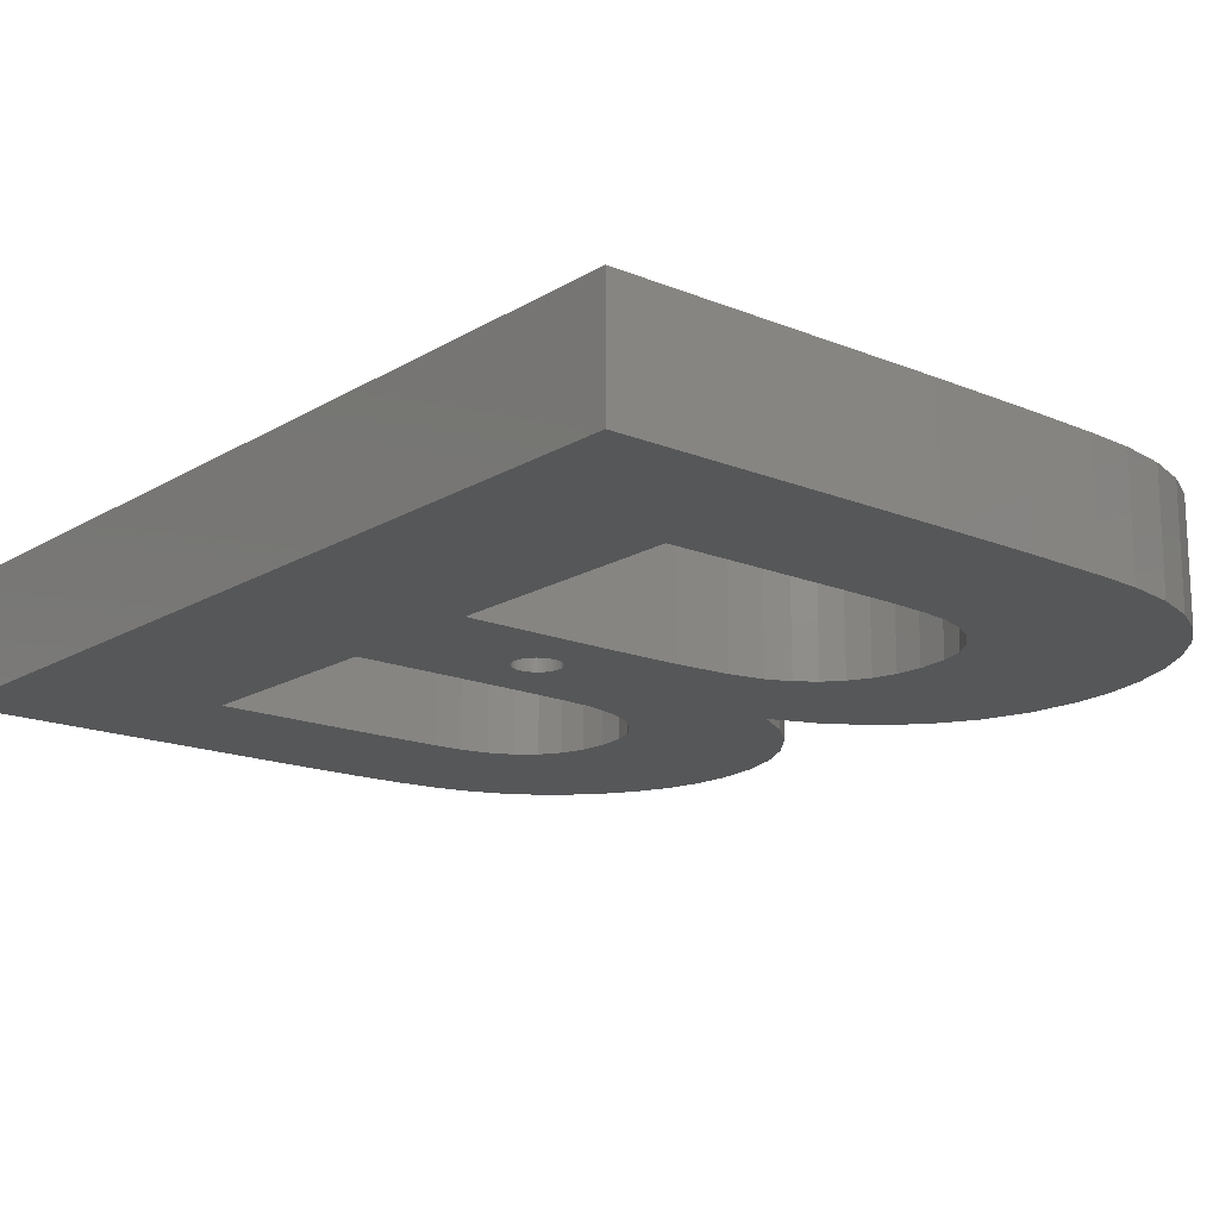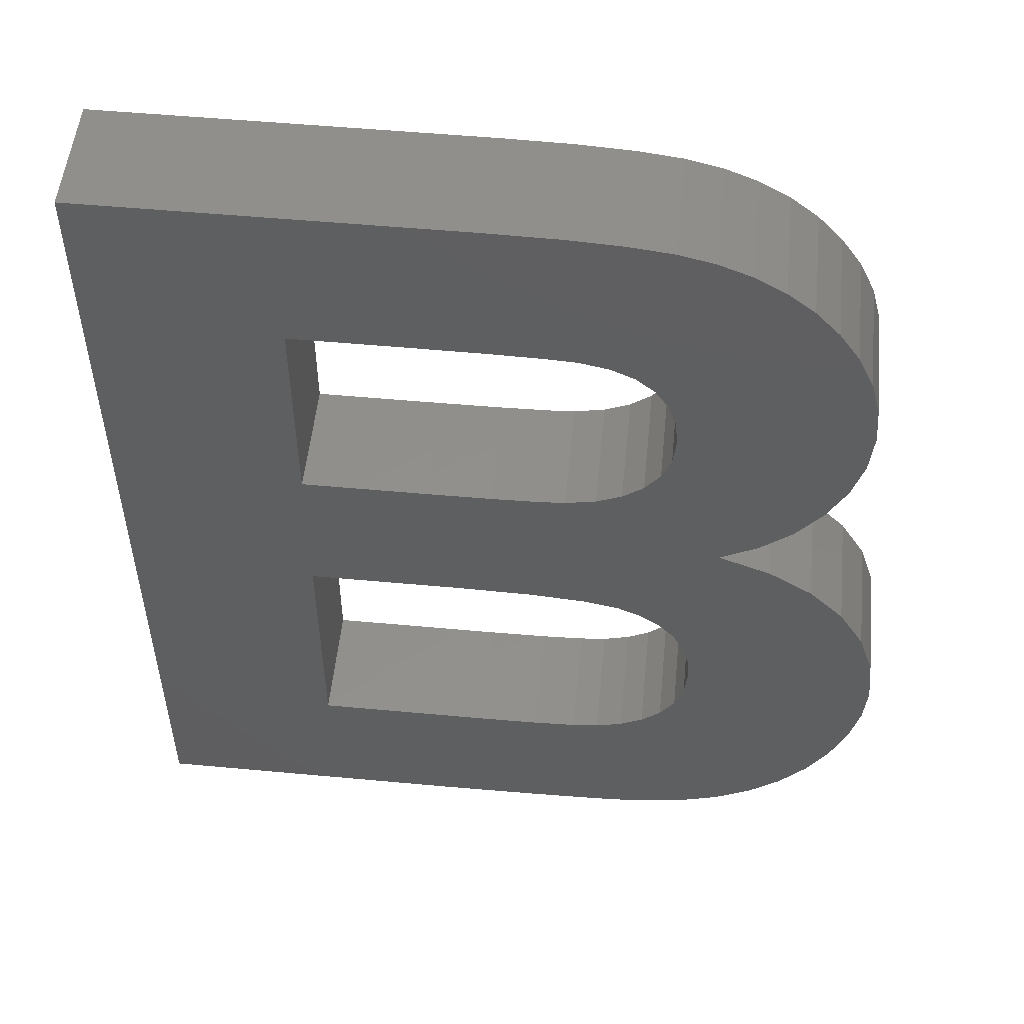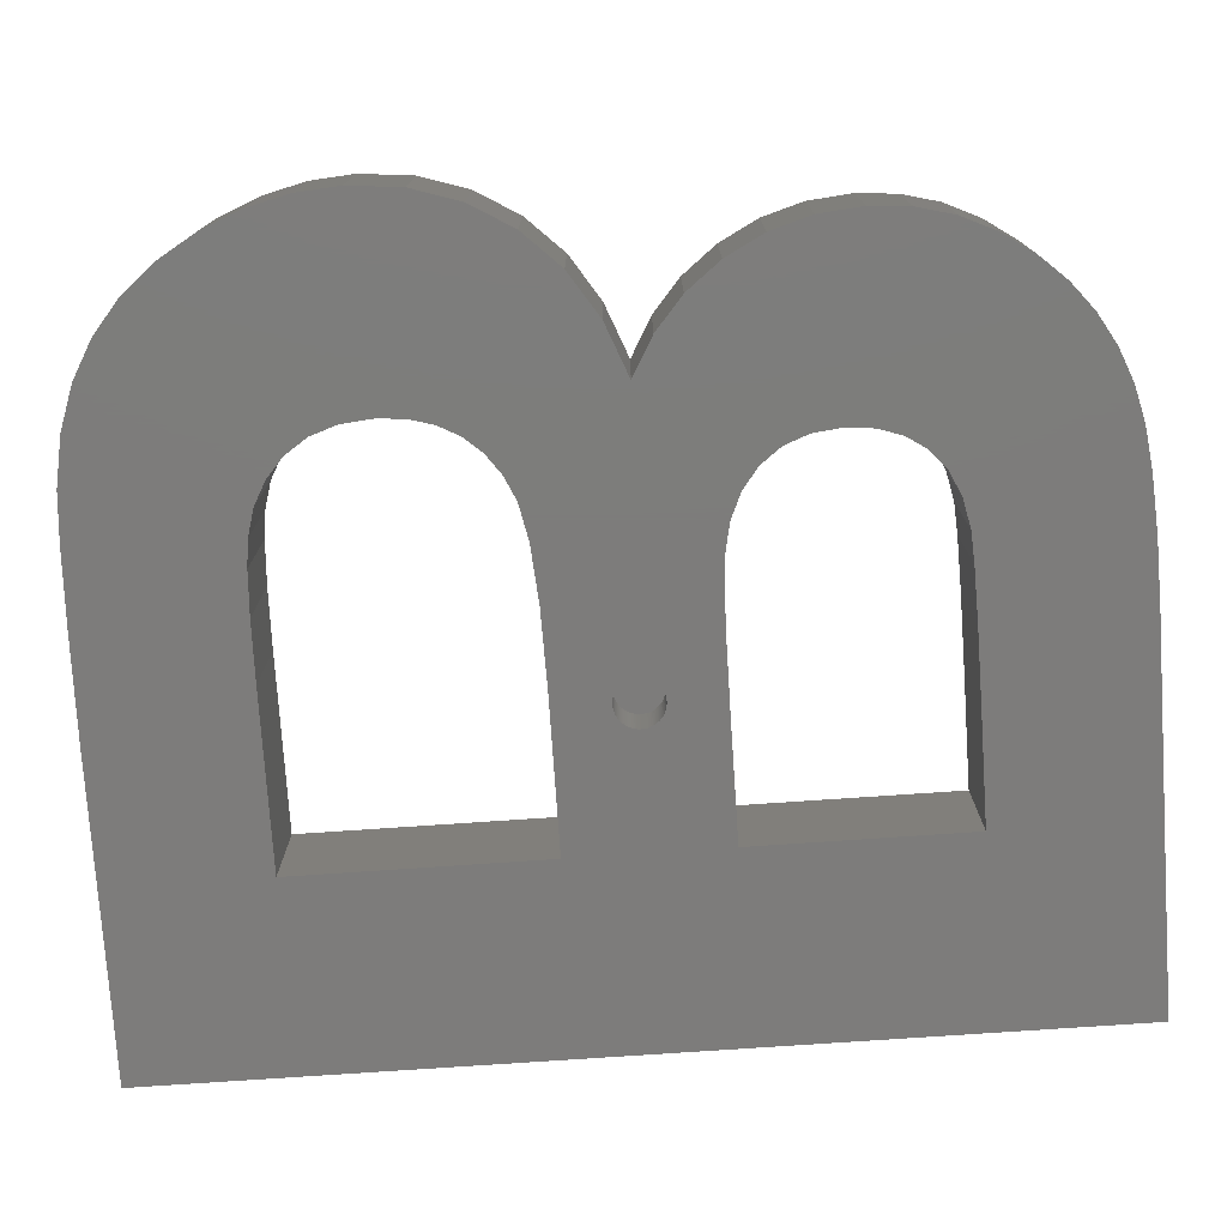
<metadata>
{"format":"stl","ext":"stl","renderer":"f3d","projection":"perspective","resolution":1024,"background":"white","views":[{"elev":-16.7,"azim":-39.7,"up":"+Z"},{"elev":52.7,"azim":5.7,"up":"+Y"},{"elev":-76.1,"azim":93.9,"up":"+Z"}]}
</metadata>
<code>
# stl→obj: 362 verts, 728 faces
v 29.08 11.91 0
v 37.38 11.53 0
v 37.24 9.736 0
v 28.95 10.59 0
v 36.82 7.978 0
v 37.16 13.73 0
v 28.58 9.467 0
v 36.12 6.252 0
v 28.98 13.04 0
v 35.17 4.658 0
v 27.95 8.531 0
v 34.03 3.293 0
v 32.67 2.156 0
v 36.51 15.72 0
v 27.13 7.794 0
v 31.1 1.266 0
v 28.69 14.05 0
v 35.43 17.52 0
v 29.31 0.6375 0
v 27.61 28.62 0
v 35.43 29.76 0
v 35.26 27.94 0
v 27.5 29.77 0
v 35.29 31.42 0
v 34.76 26.24 0
v 34.88 32.97 0
v 27.48 27.42 0
v 33.92 24.63 0
v 32.8 23.2 0
v 27.16 30.77 0
v 27.09 26.38 0
v 31.44 22.04 0
v 34.2 34.41 0
v 33.32 35.7 0
v 29.84 21.13 0
v 33.94 19.06 0
v 28.21 14.95 0
v 32.07 20.26 0
v 27.55 15.7 0
v 26.6 31.61 0
v 32.31 36.81 0
v 31.15 37.73 0
v 29.88 38.47 0
v 25.81 32.28 0
v 28.49 39.01 0
v 27 39.37 0
v 24.8 32.75 0
v 25.19 39.59 0
v 23.57 33.01 0
v 22.84 39.72 0
v 22.28 33.09 0
v 19.96 39.77 0
v 19.99 33.13 0
v 16.71 33.15 0
v 12.1 33.15 0
v 4.069 39.77 0
v 12.1 23.95 0
v 26.71 16.31 0
v 25.7 16.76 0
v 26.43 25.51 0
v 24.47 24.35 0
v 25.55 24.83 0
v 24.18 17.08 0
v 23.19 24.09 0
v 21.81 17.27 0
v 22.04 24.01 0
v 18.9 20.65 0
v 18.9 20.71 0
v 18.9 20.59 0
v 18.9 20.53 0
v 18.89 20.46 0
v 18.87 20.4 0
v 18.86 20.34 0
v 18.83 20.28 0
v 18.81 20.23 0
v 18.78 20.17 0
v 18.75 20.12 0
v 18.71 20.06 0
v 18.67 20.01 0
v 18.63 19.97 0
v 18.58 17.33 0
v 18.59 19.92 0
v 18.54 19.88 0
v 18.49 19.84 0
v 18.44 19.81 0
v 18.39 19.77 0
v 18.33 19.75 0
v 18.27 19.72 0
v 18.21 19.7 0
v 18.15 19.68 0
v 18.09 19.67 0
v 18.03 19.66 0
v 17.97 19.65 0
v 17.9 19.65 0
v 17.84 19.65 0
v 17.78 19.66 0
v 17.72 19.67 0
v 17.66 19.68 0
v 17.59 19.7 0
v 17.54 19.72 0
v 17.48 19.75 0
v 17.42 19.77 0
v 17.37 19.81 0
v 17.32 19.84 0
v 12.1 17.33 0
v 17.27 19.88 0
v 17.22 19.92 0
v 17.18 19.97 0
v 17.13 20.01 0
v 17.09 20.06 0
v 17.06 20.12 0
v 16.91 20.59 0
v 16.9 20.65 0
v 16.91 20.53 0
v 16.92 20.46 0
v 16.94 20.4 0
v 16.95 20.34 0
v 16.97 20.28 0
v 17 20.23 0
v 17.03 20.17 0
v 26.16 7.265 0
v 27.29 0.2712 0
v 25.04 6.944 0
v 25.32 0.1447 0
v 23.91 6.808 0
v 22.09 0.05431 0
v 22.07 6.727 0
v 19.53 6.7 0
v 17.6 0 0
v 12.1 6.7 0
v 4.069 0 0
v 18.9 20.78 0
v 18.89 20.84 0
v 18.87 20.9 0
v 18.86 20.96 0
v 20.09 23.97 0
v 18.83 21.02 0
v 18.81 21.08 0
v 18.78 21.13 0
v 18.75 21.19 0
v 18.71 21.24 0
v 18.67 21.29 0
v 18.63 21.34 0
v 18.59 21.38 0
v 18.54 21.42 0
v 18.49 21.46 0
v 18.44 21.5 0
v 18.39 21.53 0
v 18.33 21.56 0
v 18.27 21.58 0
v 18.21 21.6 0
v 17.36 23.95 0
v 18.15 21.62 0
v 18.09 21.63 0
v 18.03 21.64 0
v 17.97 21.65 0
v 17.9 21.65 0
v 17.84 21.65 0
v 17.78 21.64 0
v 17.72 21.63 0
v 17.66 21.62 0
v 17.59 21.6 0
v 17.54 21.58 0
v 17.48 21.56 0
v 17.42 21.53 0
v 17.37 21.5 0
v 17.32 21.46 0
v 17.27 21.42 0
v 17.22 21.38 0
v 17.18 21.34 0
v 17.13 21.29 0
v 17.09 21.24 0
v 17.06 21.19 0
v 17.03 21.13 0
v 17 21.08 0
v 16.97 21.02 0
v 16.95 20.96 0
v 16.94 20.9 0
v 16.92 20.84 0
v 16.91 20.78 0
v 16.91 20.71 0
v 27.5 29.77 5
v 35.43 29.76 5
v 35.29 31.42 5
v 34.88 32.97 5
v 27.61 28.62 5
v 27.16 30.77 5
v 34.2 34.41 5
v 35.26 27.94 5
v 33.32 35.7 5
v 34.76 26.24 5
v 26.6 31.61 5
v 32.31 36.81 5
v 27.48 27.42 5
v 31.15 37.73 5
v 29.88 38.47 5
v 33.92 24.63 5
v 27.09 26.38 5
v 32.8 23.2 5
v 29.84 21.13 5
v 29.08 11.91 5
v 29.31 0.6375 5
v 28.98 13.04 5
v 31.44 22.04 5
v 25.81 32.28 5
v 28.49 39.01 5
v 28.69 14.05 5
v 27 39.37 5
v 24.8 32.75 5
v 25.19 39.59 5
v 23.57 33.01 5
v 22.84 39.72 5
v 22.28 33.09 5
v 19.96 39.77 5
v 19.99 33.13 5
v 16.71 33.15 5
v 12.1 33.15 5
v 4.069 39.77 5
v 12.1 23.95 5
v 12.1 17.33 5
v 4.069 0 5
v 32.07 20.26 5
v 37.38 11.53 5
v 37.16 13.73 5
v 37.24 9.736 5
v 36.51 15.72 5
v 35.43 17.52 5
v 36.82 7.978 5
v 36.12 6.252 5
v 33.94 19.06 5
v 35.17 4.658 5
v 34.03 3.293 5
v 31.1 1.266 5
v 32.67 2.156 5
v 28.95 10.59 5
v 28.58 9.467 5
v 27.95 8.531 5
v 27.13 7.794 5
v 26.16 7.265 5
v 27.29 0.2712 5
v 25.04 6.944 5
v 25.32 0.1447 5
v 23.91 6.808 5
v 22.09 0.05431 5
v 22.07 6.727 5
v 19.53 6.7 5
v 17.6 0 5
v 12.1 6.7 5
v 28.21 14.95 5
v 26.43 25.51 5
v 27.55 15.7 5
v 25.55 24.83 5
v 26.71 16.31 5
v 24.47 24.35 5
v 25.7 16.76 5
v 24.18 17.08 5
v 23.19 24.09 5
v 21.81 17.27 5
v 22.04 24.01 5
v 20.09 23.97 5
v 18.58 17.33 5
v 17.36 23.95 5
v 18.9 20.71 2
v 18.9 20.65 2
v 16.9 20.65 2
v 16.91 20.71 2
v 17.9 21.65 2
v 17.84 21.65 2
v 17.84 19.65 2
v 17.9 19.65 2
v 17.18 19.97 2
v 17.13 20.01 2
v 18.59 21.38 2
v 18.54 21.42 2
v 17.22 21.38 2
v 17.18 21.34 2
v 18.78 21.13 2
v 18.81 21.08 2
v 18.63 21.34 2
v 18.27 21.58 2
v 18.21 21.6 2
v 17.03 21.13 2
v 17.06 21.19 2
v 17.09 21.24 2
v 17.27 21.42 2
v 17.78 21.64 2
v 17.72 21.63 2
v 18.78 20.17 2
v 18.75 20.12 2
v 18.09 19.67 2
v 18.15 19.68 2
v 18.54 19.88 2
v 18.59 19.92 2
v 17.54 19.72 2
v 17.59 19.7 2
v 17.09 20.06 2
v 17.06 20.12 2
v 16.92 20.46 2
v 16.91 20.53 2
v 18.9 20.78 2
v 18.86 20.96 2
v 18.87 20.9 2
v 18.67 21.29 2
v 18.75 21.19 2
v 18.09 21.63 2
v 18.03 21.64 2
v 18.15 21.62 2
v 17.97 21.65 2
v 18.33 21.56 2
v 18.49 21.46 2
v 16.97 21.02 2
v 17 21.08 2
v 16.92 20.84 2
v 16.94 20.9 2
v 16.95 20.96 2
v 18.9 20.59 2
v 18.9 20.53 2
v 18.89 20.46 2
v 18.89 20.84 2
v 18.87 20.4 2
v 18.86 20.34 2
v 18.83 20.28 2
v 18.83 21.02 2
v 18.81 20.23 2
v 18.71 20.06 2
v 18.71 21.24 2
v 18.67 20.01 2
v 18.63 19.97 2
v 18.49 19.84 2
v 18.44 19.81 2
v 18.44 21.5 2
v 18.39 19.77 2
v 18.39 21.53 2
v 18.33 19.75 2
v 18.27 19.72 2
v 18.21 19.7 2
v 18.03 19.66 2
v 17.97 19.65 2
v 17.78 19.66 2
v 17.72 19.67 2
v 17.66 19.68 2
v 17.66 21.62 2
v 17.59 21.6 2
v 17.54 21.58 2
v 17.48 19.75 2
v 17.48 21.56 2
v 17.42 19.77 2
v 17.42 21.53 2
v 17.37 19.81 2
v 17.37 21.5 2
v 17.32 19.84 2
v 17.32 21.46 2
v 17.27 19.88 2
v 17.22 19.92 2
v 17.13 21.29 2
v 17.03 20.17 2
v 17 20.23 2
v 16.97 20.28 2
v 16.95 20.34 2
v 16.94 20.4 2
v 16.91 20.78 2
v 16.91 20.59 2
f 1 2 3
f 4 3 5
f 2 1 6
f 7 5 8
f 9 6 1
f 7 8 10
f 11 10 12
f 3 4 1
f 11 12 13
f 6 9 14
f 15 13 16
f 17 18 9
f 15 16 19
f 20 21 22
f 21 23 24
f 20 22 25
f 24 23 26
f 27 25 28
f 21 20 23
f 27 28 29
f 30 26 23
f 31 29 32
f 26 30 33
f 33 30 34
f 31 32 35
f 18 17 36
f 37 36 17
f 36 37 38
f 39 38 37
f 40 34 30
f 38 39 35
f 34 40 41
f 41 40 42
f 42 40 43
f 44 43 40
f 43 44 45
f 45 44 46
f 47 46 44
f 46 47 48
f 49 48 47
f 49 50 48
f 51 50 49
f 52 51 53
f 51 52 50
f 54 52 53
f 55 52 54
f 55 56 52
f 57 56 55
f 58 35 39
f 25 27 20
f 29 31 27
f 59 35 58
f 35 60 31
f 61 35 59
f 35 62 60
f 35 61 62
f 63 61 59
f 63 64 61
f 65 64 63
f 64 65 66
f 67 66 65
f 66 67 68
f 65 69 67
f 65 70 69
f 65 71 70
f 65 72 71
f 65 73 72
f 65 74 73
f 65 75 74
f 65 76 75
f 65 77 76
f 65 78 77
f 65 79 78
f 65 80 79
f 81 80 65
f 80 81 82
f 81 83 82
f 81 84 83
f 81 85 84
f 81 86 85
f 81 87 86
f 81 88 87
f 81 89 88
f 81 90 89
f 81 91 90
f 81 92 91
f 81 93 92
f 81 94 93
f 81 95 94
f 81 96 95
f 81 97 96
f 81 98 97
f 81 99 98
f 81 100 99
f 81 101 100
f 81 102 101
f 81 103 102
f 81 104 103
f 105 104 81
f 104 105 106
f 106 105 107
f 107 105 108
f 108 105 109
f 109 105 110
f 110 105 111
f 112 105 113
f 114 105 112
f 115 105 114
f 116 105 115
f 117 105 116
f 118 105 117
f 119 105 118
f 120 105 119
f 111 105 120
f 14 9 18
f 5 7 4
f 10 11 7
f 121 19 122
f 13 15 11
f 19 121 15
f 123 122 124
f 122 123 121
f 124 125 123
f 126 125 124
f 126 127 125
f 126 128 127
f 129 128 126
f 129 130 128
f 131 105 130
f 56 105 131
f 105 56 57
f 131 130 129
f 132 66 68
f 133 66 132
f 134 66 133
f 135 66 134
f 66 135 136
f 137 136 135
f 138 136 137
f 139 136 138
f 140 136 139
f 141 136 140
f 142 136 141
f 143 136 142
f 144 136 143
f 145 136 144
f 146 136 145
f 147 136 146
f 148 136 147
f 149 136 148
f 150 136 149
f 151 136 150
f 152 151 153
f 152 153 154
f 152 154 155
f 152 155 156
f 152 156 157
f 152 157 158
f 152 158 159
f 152 159 160
f 152 160 161
f 152 161 162
f 152 162 163
f 152 163 164
f 152 164 165
f 152 165 166
f 151 152 136
f 167 152 166
f 168 152 167
f 169 152 168
f 170 152 169
f 171 152 170
f 172 152 171
f 173 152 172
f 57 173 174
f 57 174 175
f 57 175 176
f 57 176 177
f 57 177 178
f 57 178 179
f 57 179 180
f 57 113 105
f 113 57 181
f 181 57 180
f 173 57 152
f 182 183 184
f 182 184 185
f 186 183 182
f 187 185 188
f 183 186 189
f 187 188 190
f 189 186 191
f 192 190 193
f 194 191 186
f 192 193 195
f 192 195 196
f 191 194 197
f 198 199 194
f 200 201 202
f 200 203 201
f 199 198 204
f 205 196 206
f 200 207 203
f 204 198 200
f 197 194 199
f 185 187 182
f 205 206 208
f 190 192 187
f 196 205 192
f 209 208 210
f 208 209 205
f 210 211 209
f 212 211 210
f 212 213 211
f 214 213 212
f 213 214 215
f 214 216 215
f 214 217 216
f 218 219 217
f 219 218 220
f 221 220 218
f 218 217 214
f 222 223 224
f 223 222 225
f 222 224 226
f 200 225 222
f 222 226 227
f 225 200 228
f 228 200 229
f 222 227 230
f 202 229 200
f 229 202 231
f 231 202 232
f 232 233 234
f 232 202 233
f 235 202 201
f 236 202 235
f 237 202 236
f 238 202 237
f 239 202 238
f 202 239 240
f 241 240 239
f 240 241 242
f 243 242 241
f 243 244 242
f 245 244 243
f 246 244 245
f 246 247 244
f 248 247 246
f 248 221 247
f 220 221 248
f 200 249 207
f 250 200 198
f 200 251 249
f 252 200 250
f 200 253 251
f 254 200 252
f 200 255 253
f 200 254 255
f 254 256 255
f 257 256 254
f 258 257 259
f 257 258 256
f 260 258 259
f 260 261 258
f 262 261 260
f 220 262 219
f 262 220 261
f 126 242 244
f 242 126 124
f 124 240 242
f 240 124 122
f 122 202 240
f 202 122 19
f 19 233 202
f 233 19 16
f 16 234 233
f 234 16 13
f 13 232 234
f 232 13 12
f 232 10 231
f 10 232 12
f 231 8 229
f 8 231 10
f 229 5 228
f 5 229 8
f 228 3 225
f 3 228 5
f 225 2 223
f 2 225 3
f 223 6 224
f 6 223 2
f 224 14 226
f 14 224 6
f 226 18 227
f 18 226 14
f 227 36 230
f 36 227 18
f 36 222 230
f 222 36 38
f 38 200 222
f 200 38 35
f 35 204 200
f 204 35 32
f 32 199 204
f 199 32 29
f 199 28 197
f 28 199 29
f 197 25 191
f 25 197 28
f 191 22 189
f 22 191 25
f 189 21 183
f 21 189 22
f 183 24 184
f 24 183 21
f 184 26 185
f 26 184 24
f 185 33 188
f 33 185 26
f 188 34 190
f 34 188 33
f 190 41 193
f 41 190 34
f 41 195 193
f 195 41 42
f 42 196 195
f 196 42 43
f 43 206 196
f 206 43 45
f 45 208 206
f 208 45 46
f 46 210 208
f 210 46 48
f 48 212 210
f 212 48 50
f 50 214 212
f 214 50 52
f 52 218 214
f 218 52 56
f 131 218 56
f 218 131 221
f 131 247 221
f 247 131 129
f 129 244 247
f 244 129 126
f 219 55 217
f 55 219 57
f 55 216 217
f 216 55 54
f 54 215 216
f 215 54 53
f 53 213 215
f 213 53 51
f 51 211 213
f 211 51 49
f 49 209 211
f 209 49 47
f 47 205 209
f 205 47 44
f 44 192 205
f 192 44 40
f 30 192 40
f 192 30 187
f 23 187 30
f 187 23 182
f 20 182 23
f 182 20 186
f 27 186 20
f 186 27 194
f 31 194 27
f 194 31 198
f 60 198 31
f 198 60 250
f 60 252 250
f 252 60 62
f 62 254 252
f 254 62 61
f 61 257 254
f 257 61 64
f 64 259 257
f 259 64 66
f 66 260 259
f 260 66 136
f 136 262 260
f 262 136 152
f 152 219 262
f 219 152 57
f 248 105 220
f 105 248 130
f 105 261 220
f 261 105 81
f 81 258 261
f 258 81 65
f 65 256 258
f 256 65 63
f 63 255 256
f 255 63 59
f 59 253 255
f 253 59 58
f 58 251 253
f 251 58 39
f 37 251 39
f 251 37 249
f 17 249 37
f 249 17 207
f 9 207 17
f 207 9 203
f 1 203 9
f 203 1 201
f 4 201 1
f 201 4 235
f 7 235 4
f 235 7 236
f 11 236 7
f 236 11 237
f 11 238 237
f 238 11 15
f 15 239 238
f 239 15 121
f 121 241 239
f 241 121 123
f 123 243 241
f 243 123 125
f 125 245 243
f 245 125 127
f 127 246 245
f 246 127 128
f 128 248 246
f 248 128 130
f 67 263 68
f 263 67 264
f 265 181 266
f 181 265 113
f 158 267 268
f 267 158 157
f 94 269 270
f 269 94 95
f 271 109 272
f 109 271 108
f 145 273 274
f 273 145 144
f 170 275 276
f 275 170 169
f 138 277 139
f 277 138 278
f 144 279 273
f 279 144 143
f 151 280 281
f 280 151 150
f 282 173 283
f 173 282 174
f 283 172 284
f 172 283 173
f 169 285 275
f 285 169 168
f 160 286 287
f 286 160 159
f 77 288 76
f 288 77 289
f 90 290 291
f 290 90 91
f 82 292 293
f 292 82 83
f 99 294 295
f 294 99 100
f 296 111 297
f 111 296 110
f 298 114 299
f 114 298 115
f 68 300 132
f 300 68 263
f 134 301 135
f 301 134 302
f 142 279 143
f 279 142 303
f 139 304 140
f 304 139 277
f 155 305 306
f 305 155 154
f 153 281 307
f 281 153 151
f 156 306 308
f 306 156 155
f 150 309 280
f 309 150 149
f 146 274 310
f 274 146 145
f 311 175 312
f 175 311 176
f 313 178 314
f 178 313 179
f 315 176 311
f 176 315 177
f 316 263 264
f 317 263 316
f 317 300 263
f 318 300 317
f 318 319 300
f 320 319 318
f 320 302 319
f 321 302 320
f 321 301 302
f 322 301 321
f 322 323 301
f 324 323 322
f 324 278 323
f 288 278 324
f 288 277 278
f 289 277 288
f 289 304 277
f 325 304 289
f 325 326 304
f 327 326 325
f 327 303 326
f 328 303 327
f 328 279 303
f 293 279 328
f 293 273 279
f 292 273 293
f 292 274 273
f 329 274 292
f 329 310 274
f 330 310 329
f 330 331 310
f 332 331 330
f 332 333 331
f 334 333 332
f 334 309 333
f 335 309 334
f 335 280 309
f 336 280 335
f 336 281 280
f 291 281 336
f 291 307 281
f 290 307 291
f 290 305 307
f 337 305 290
f 337 306 305
f 338 306 337
f 338 308 306
f 270 308 338
f 270 267 308
f 269 267 270
f 269 268 267
f 339 268 269
f 339 286 268
f 340 286 339
f 340 287 286
f 341 287 340
f 341 342 287
f 295 342 341
f 295 343 342
f 294 343 295
f 294 344 343
f 345 344 294
f 345 346 344
f 347 346 345
f 347 348 346
f 349 348 347
f 349 350 348
f 351 350 349
f 351 352 350
f 353 352 351
f 353 285 352
f 354 285 353
f 354 275 285
f 271 275 354
f 271 276 275
f 272 276 271
f 272 355 276
f 296 355 272
f 296 284 355
f 297 284 296
f 297 283 284
f 356 283 297
f 356 282 283
f 357 282 356
f 357 312 282
f 358 312 357
f 358 311 312
f 359 311 358
f 359 315 311
f 360 315 359
f 360 314 315
f 298 314 360
f 298 313 314
f 299 313 298
f 299 361 313
f 362 361 299
f 362 266 361
f 266 362 265
f 167 350 352
f 350 167 166
f 165 346 348
f 346 165 164
f 162 342 343
f 342 162 161
f 163 343 344
f 343 163 162
f 159 268 286
f 268 159 158
f 80 327 79
f 327 80 328
f 71 317 70
f 317 71 318
f 70 316 69
f 316 70 317
f 103 351 349
f 351 103 104
f 102 349 347
f 349 102 103
f 96 340 339
f 340 96 97
f 357 118 358
f 118 357 119
f 297 120 356
f 120 297 111
f 362 113 265
f 113 362 112
f 133 302 134
f 302 133 319
f 132 319 133
f 319 132 300
f 137 278 138
f 278 137 323
f 135 323 137
f 323 135 301
f 141 303 142
f 303 141 326
f 140 326 141
f 326 140 304
f 154 307 305
f 307 154 153
f 157 308 267
f 308 157 156
f 149 333 309
f 333 149 148
f 148 331 333
f 331 148 147
f 147 310 331
f 310 147 146
f 355 170 276
f 170 355 171
f 284 171 355
f 171 284 172
f 312 174 282
f 174 312 175
f 314 177 315
f 177 314 178
f 361 179 313
f 179 361 180
f 266 180 361
f 180 266 181
f 168 352 285
f 352 168 167
f 166 348 350
f 348 166 165
f 164 344 346
f 344 164 163
f 161 287 342
f 287 161 160
f 93 270 338
f 270 93 94
f 91 337 290
f 337 91 92
f 89 291 336
f 291 89 90
f 84 330 329
f 330 84 85
f 85 332 330
f 332 85 86
f 87 335 334
f 335 87 88
f 79 325 78
f 325 79 327
f 76 324 75
f 324 76 288
f 74 321 73
f 321 74 322
f 72 318 71
f 318 72 320
f 69 264 67
f 264 69 316
f 354 108 271
f 108 354 107
f 104 353 351
f 353 104 106
f 101 347 345
f 347 101 102
f 97 341 340
f 341 97 98
f 95 339 269
f 339 95 96
f 272 110 296
f 110 272 109
f 356 119 357
f 119 356 120
f 360 115 298
f 115 360 116
f 358 117 359
f 117 358 118
f 299 112 362
f 112 299 114
f 92 338 337
f 338 92 93
f 88 336 335
f 336 88 89
f 82 328 80
f 328 82 293
f 83 329 292
f 329 83 84
f 86 334 332
f 334 86 87
f 78 289 77
f 289 78 325
f 75 322 74
f 322 75 324
f 73 320 72
f 320 73 321
f 106 354 353
f 354 106 107
f 100 345 294
f 345 100 101
f 98 295 341
f 295 98 99
f 359 116 360
f 116 359 117

</code>
